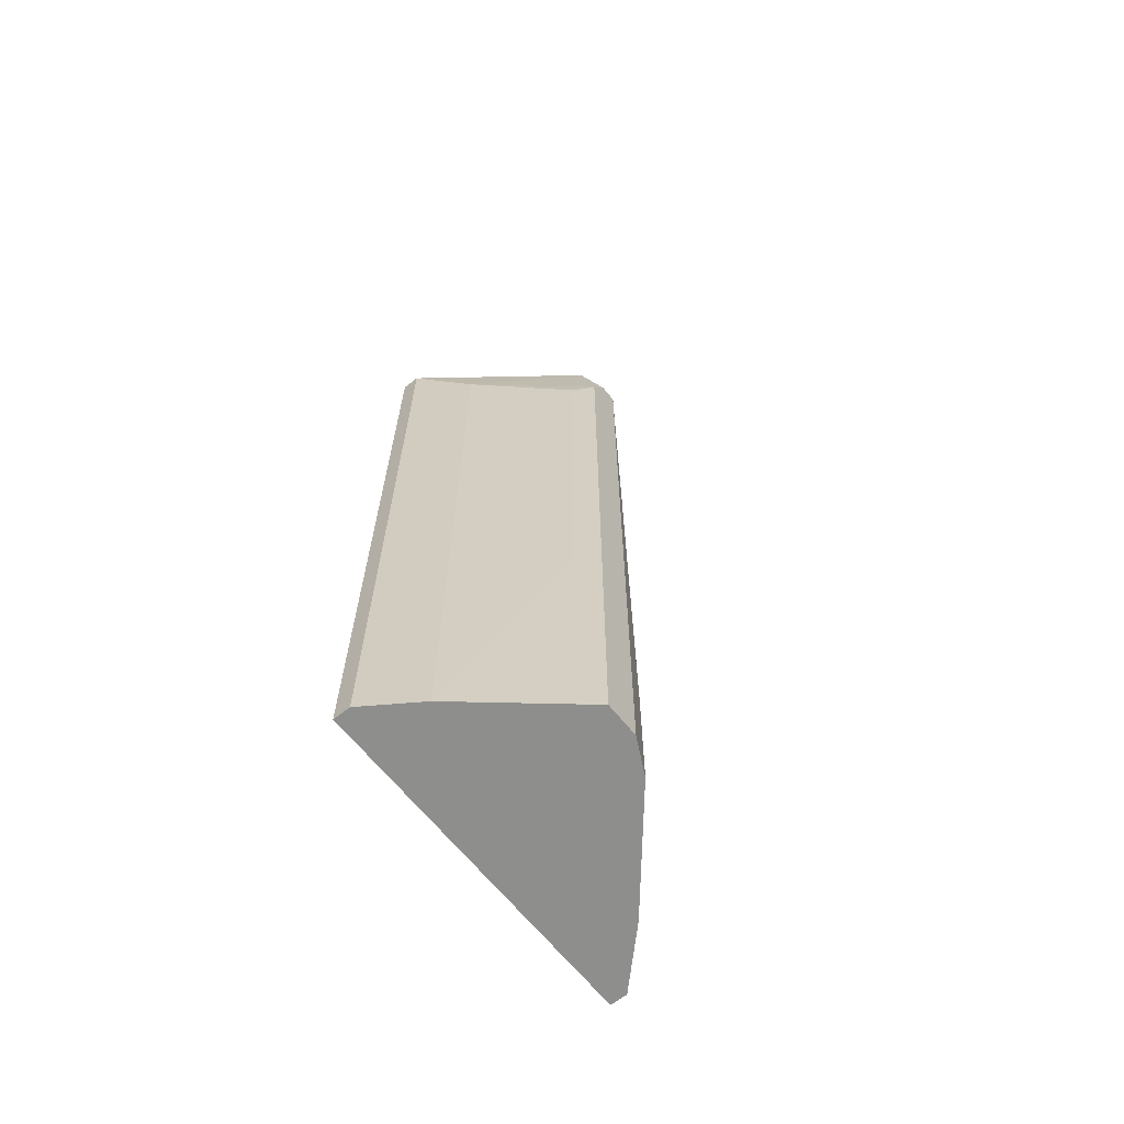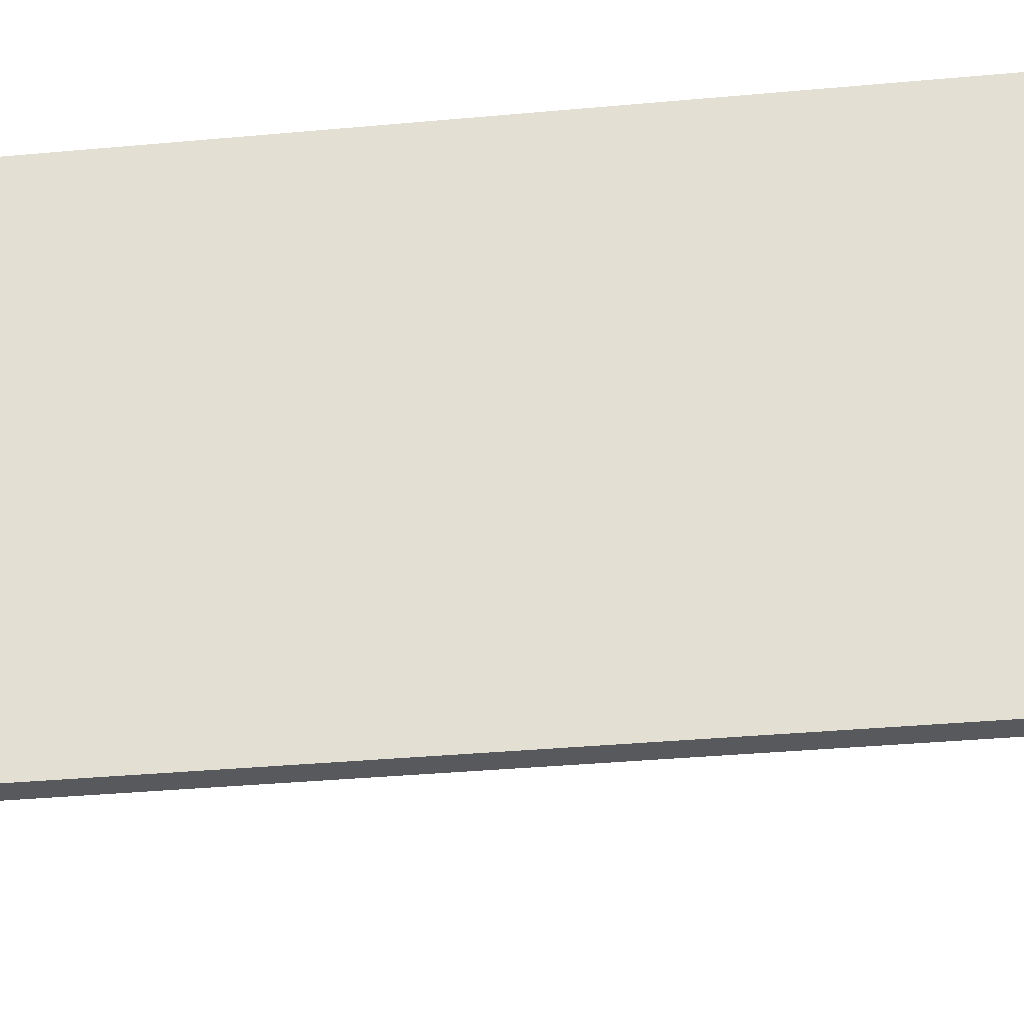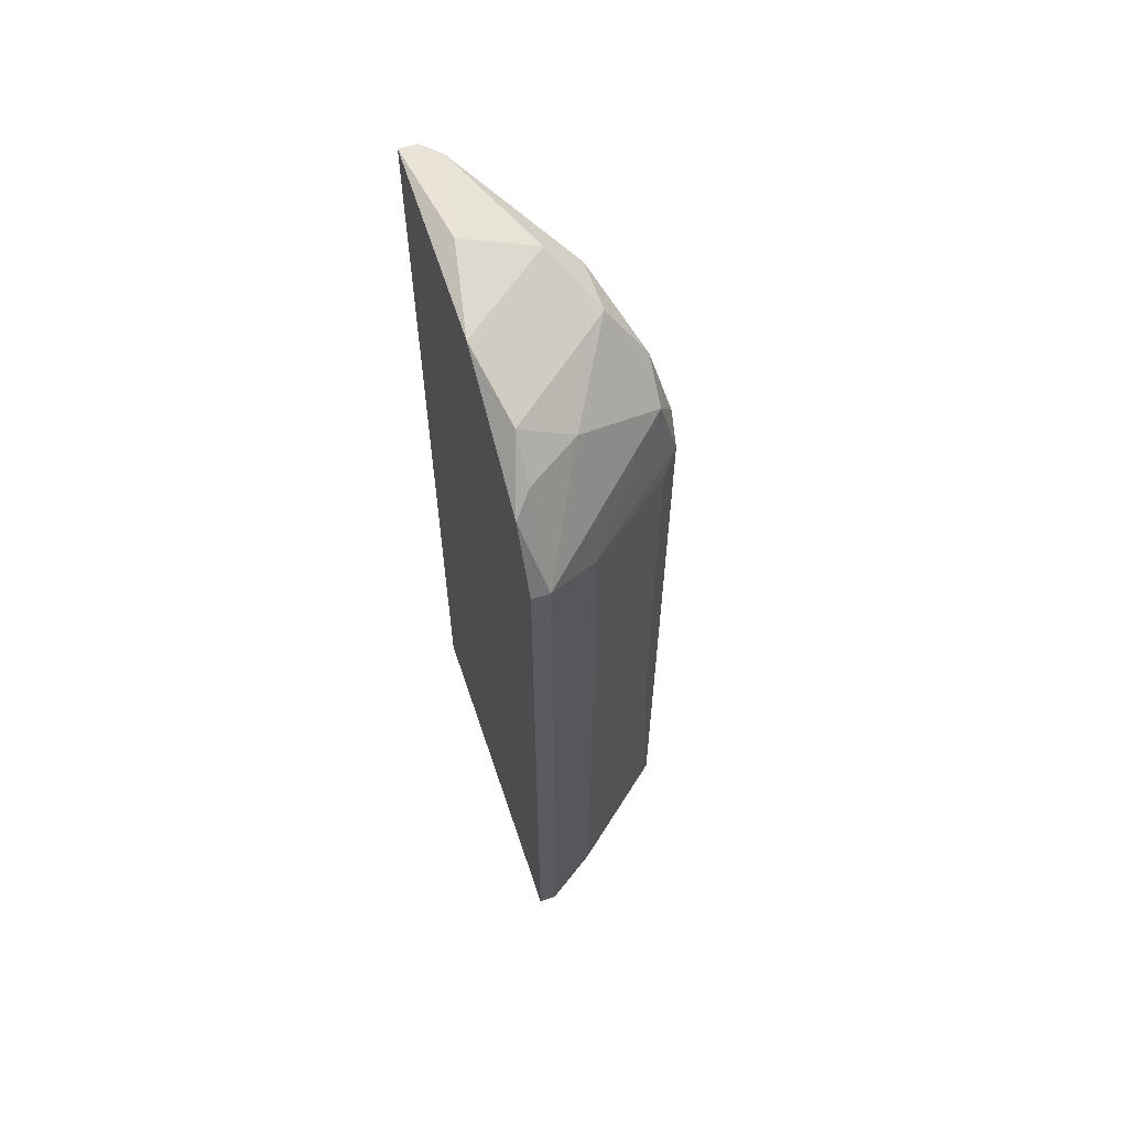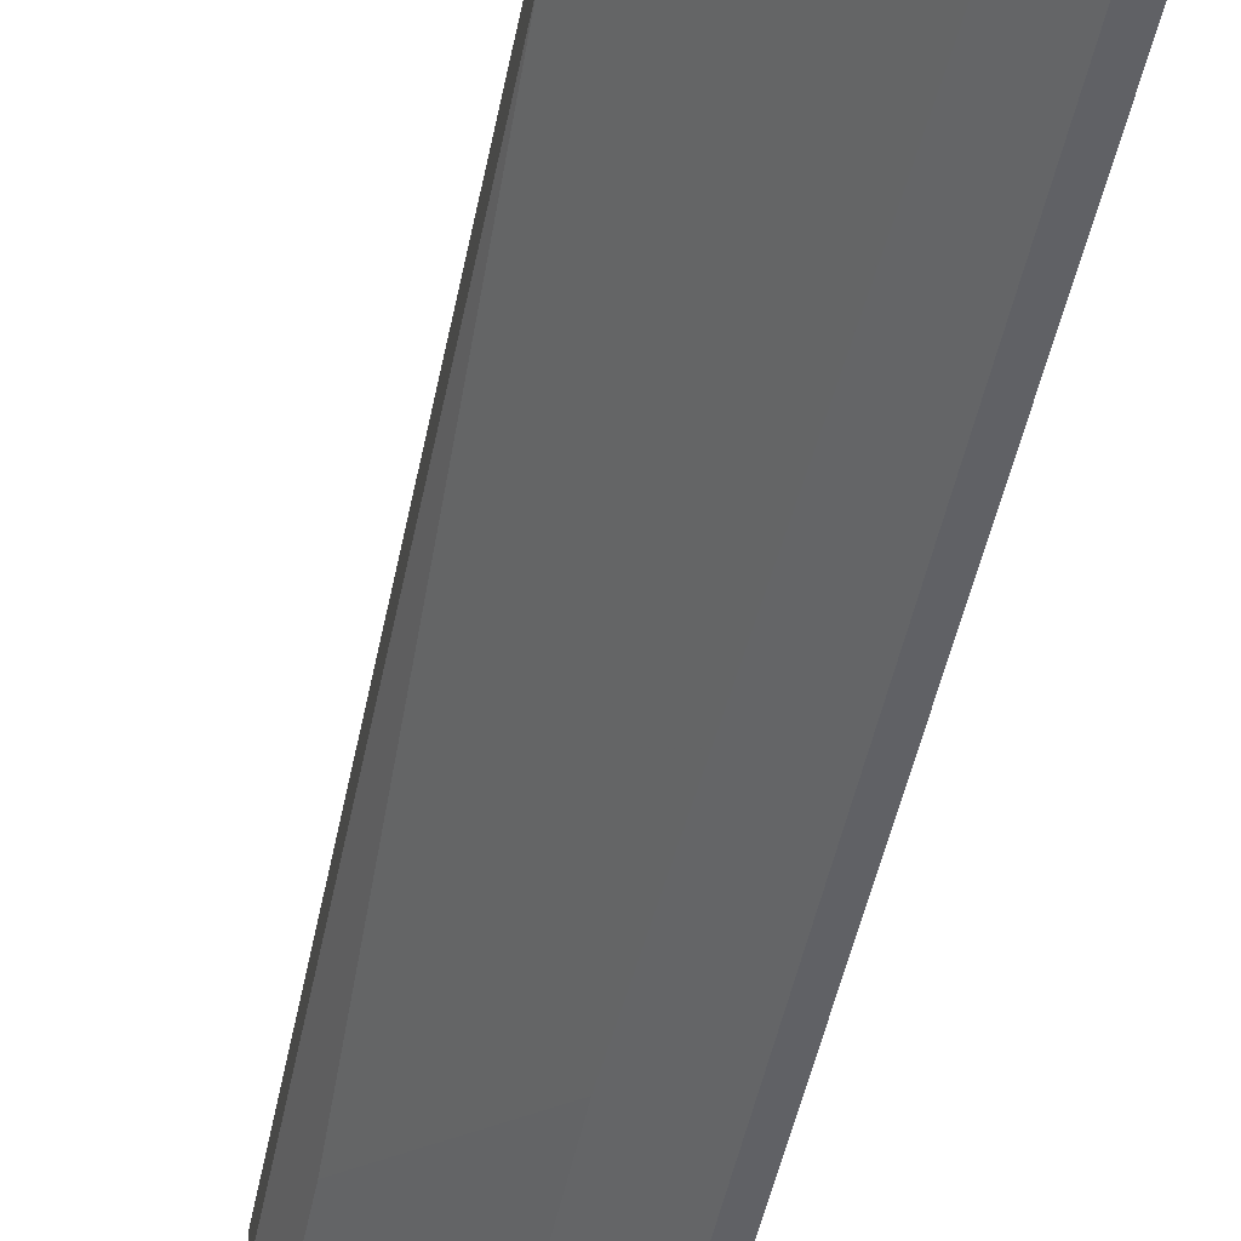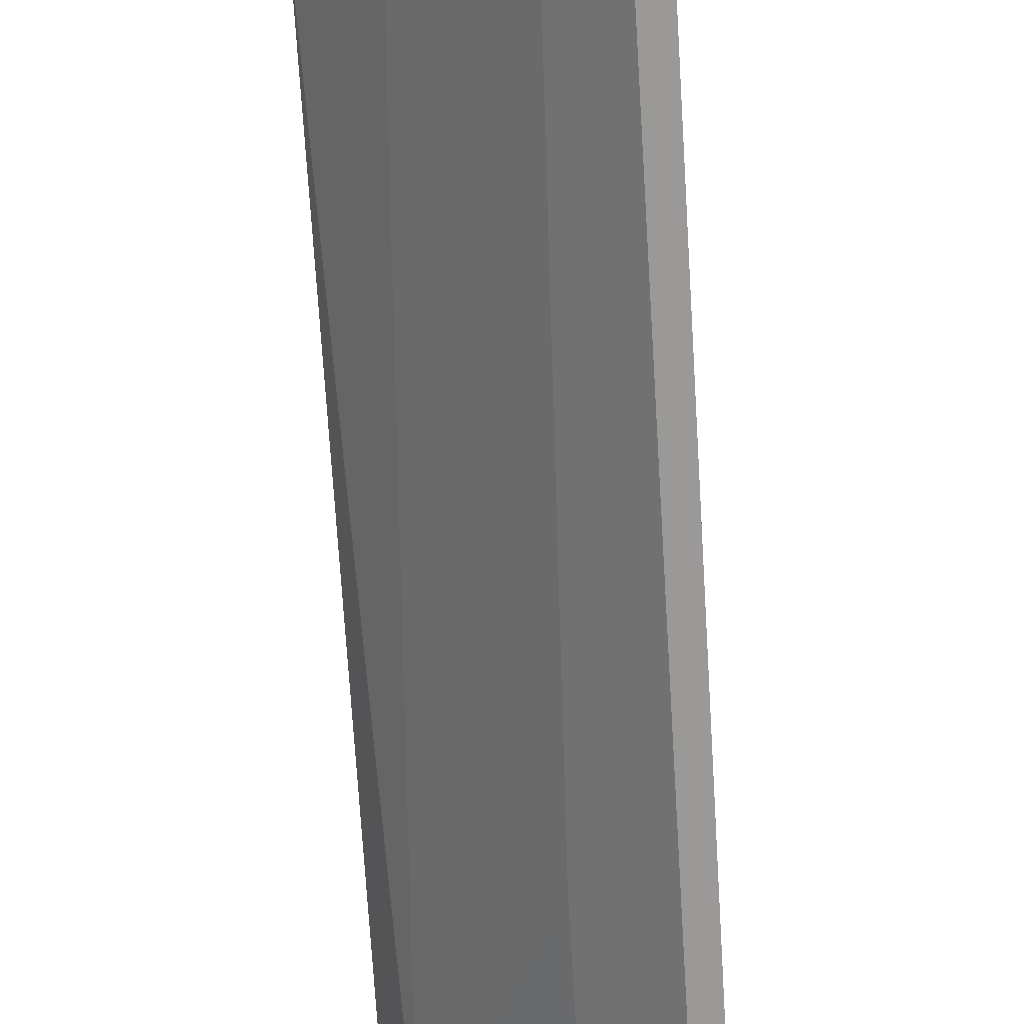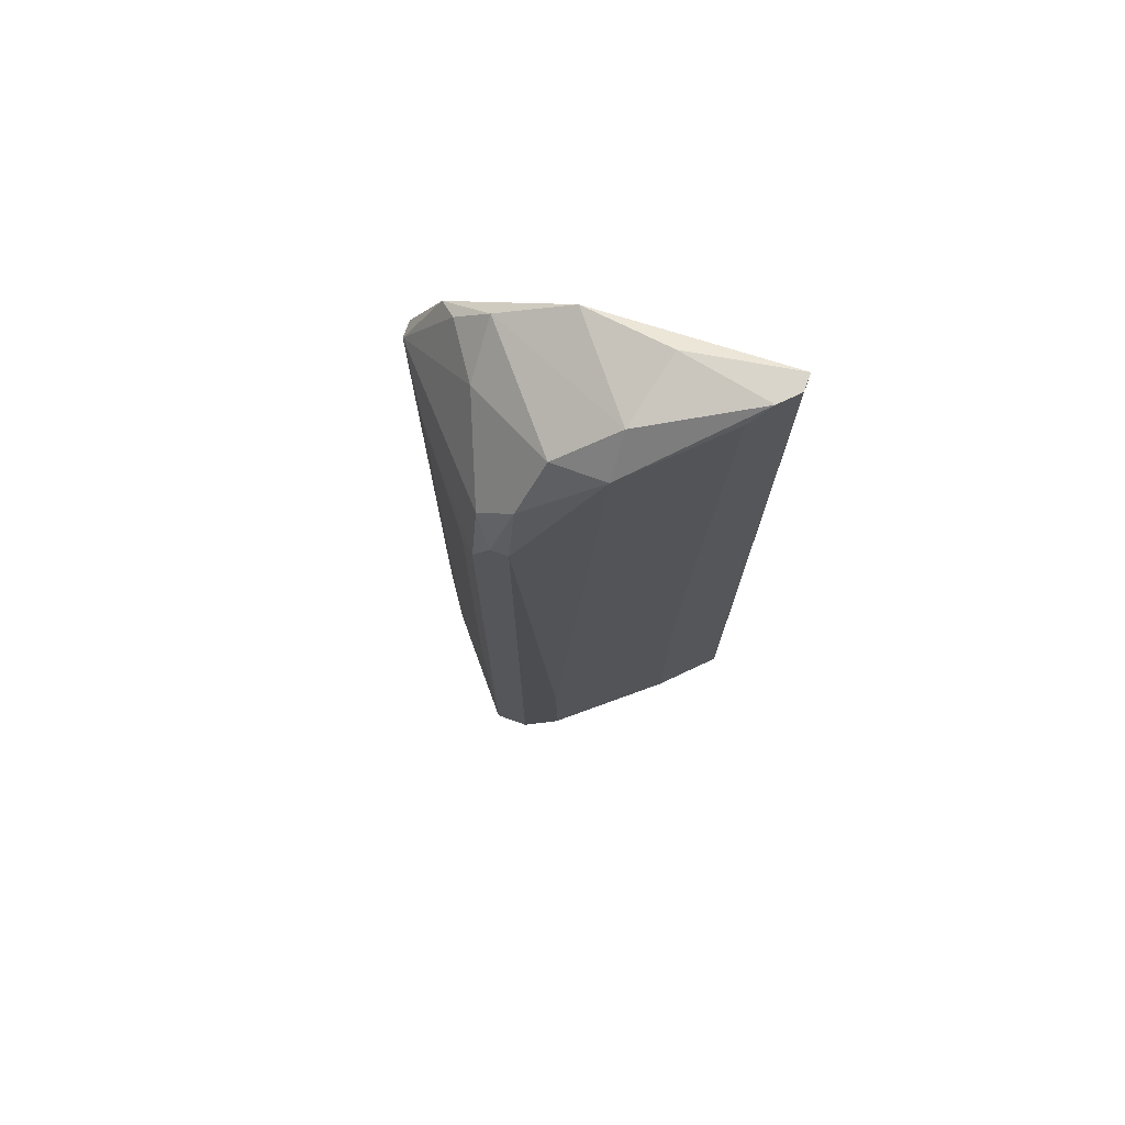
<metadata>
{"format":"obj","ext":"obj","renderer":"f3d","projection":"perspective","resolution":1024,"background":"white","views":[{"elev":-64.9,"azim":-141.5,"up":"+Z"},{"elev":-30.1,"azim":98.0,"up":"+Y"},{"elev":61.0,"azim":161.5,"up":"+Z"},{"elev":-47.7,"azim":-11.2,"up":"+Y"},{"elev":-69.1,"azim":3.5,"up":"+Y"},{"elev":74.2,"azim":-70.3,"up":"+Z"}]}
</metadata>
<code>
v -0.03575 0.03655 0.06033
v -0.03575 0.03655 0.008488
v -0.03575 0.0257 0.07118
v -0.03575 0.01244 0.07239
v -0.03575 0.01244 0.008488
v -0.03575 0.03414 0.06514
v -0.03816 0.01364 0.07239
v -0.03816 0.01364 0.008488
v -0.03696 0.03052 0.06877
v -0.03696 0.03655 0.06033
v -0.03696 0.03655 0.008488
v -0.03696 0.03293 0.06636
v -0.03696 0.01968 0.07239
v -0.03696 0.01244 0.07239
v -0.03696 0.01244 0.008488
v -0.04178 0.02088 0.07118
v -0.04419 0.02449 0.06877
v -0.04419 0.02088 0.06877
v -0.04781 0.02811 0.05791
v -0.04781 0.02811 0.008488
v -0.04781 0.0257 0.06033
v -0.04781 0.0257 0.008488
v -0.04781 0.0269 0.06033
v -0.04057 0.03052 0.06636
v -0.04057 0.01606 0.03019
v -0.04057 0.01606 0.008488
v -0.04057 0.03414 0.05791
v -0.04057 0.03414 0.008488
v -0.0466 0.02811 0.06273
v -0.0466 0.02932 0.05671
v -0.0466 0.02932 0.02658
v -0.0466 0.02329 0.01693
v -0.0466 0.02329 0.008488
v -0.0466 0.0257 0.06514
v -0.03937 0.01485 0.07118
f 9 3 6
f 15 8 2
f 2 8 20
f 4 2 1
f 20 8 33
f 15 2 5
f 4 15 5
f 2 4 5
f 8 15 7
f 2 20 11
f 1 2 11
f 4 1 3
f 20 23 19
f 23 20 21
f 19 23 29
f 27 19 29
f 8 7 25
f 1 11 10
f 11 27 10
f 27 29 10
f 11 20 28
f 27 11 28
f 20 33 22
f 21 20 22
f 33 21 22
f 20 19 31
f 28 20 31
f 27 28 31
f 18 7 16
f 17 18 16
f 15 4 14
f 7 15 14
f 4 7 14
f 7 18 35
f 25 7 35
f 33 8 26
f 25 33 26
f 8 25 26
f 16 3 9
f 17 16 9
f 18 21 32
f 21 33 32
f 33 25 32
f 35 18 32
f 25 35 32
f 29 17 24
f 12 10 24
f 10 29 24
f 9 12 24
f 17 9 24
f 7 4 13
f 4 3 13
f 16 7 13
f 3 16 13
f 18 17 34
f 23 21 34
f 21 18 34
f 17 29 34
f 29 23 34
f 19 27 30
f 31 19 30
f 27 31 30
f 3 1 6
f 10 12 6
f 1 10 6
f 12 9 6

</code>
